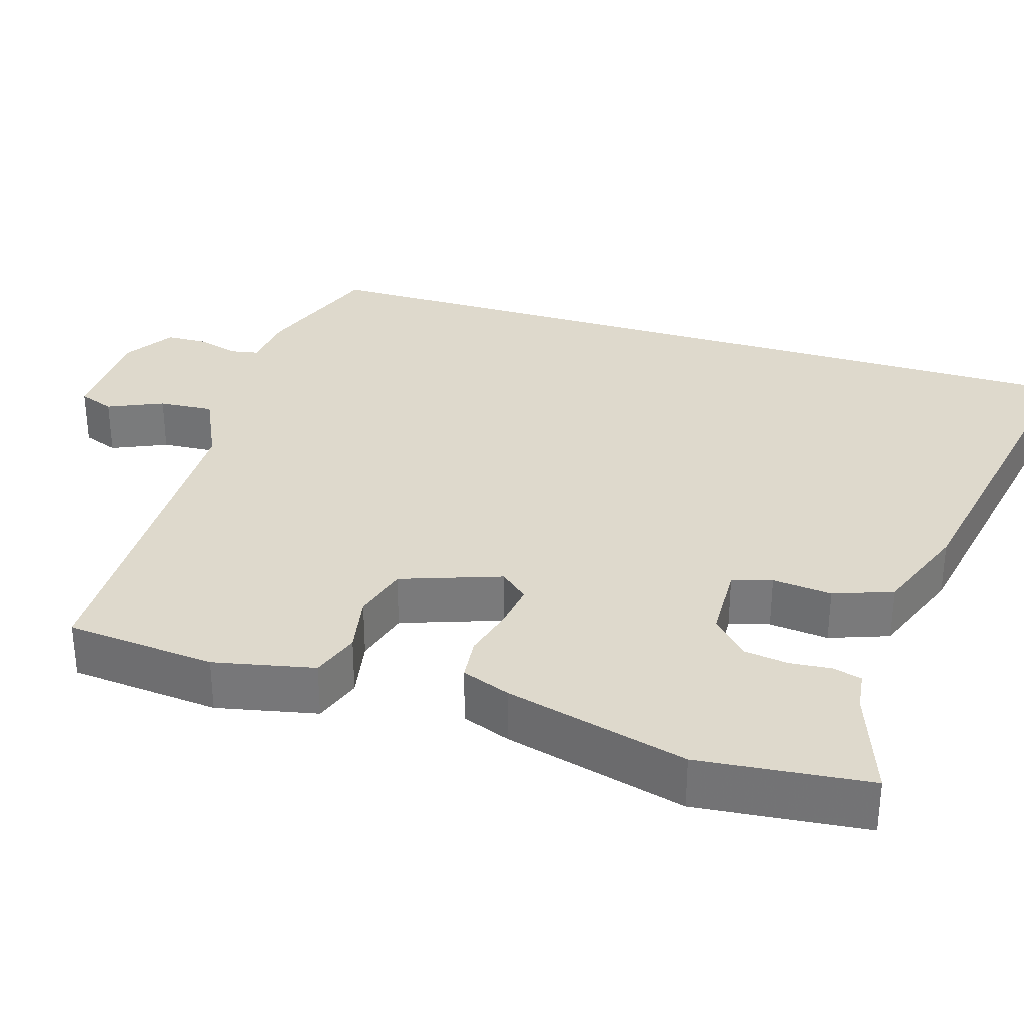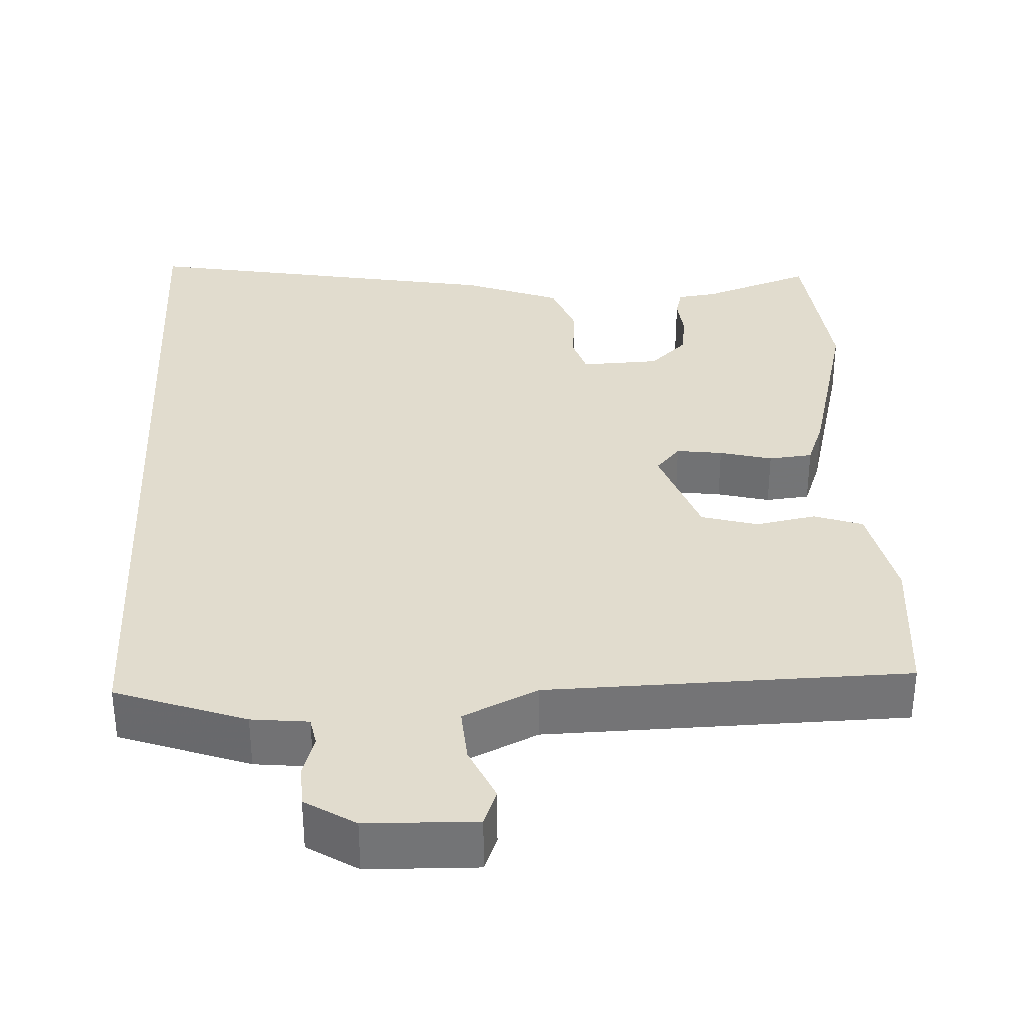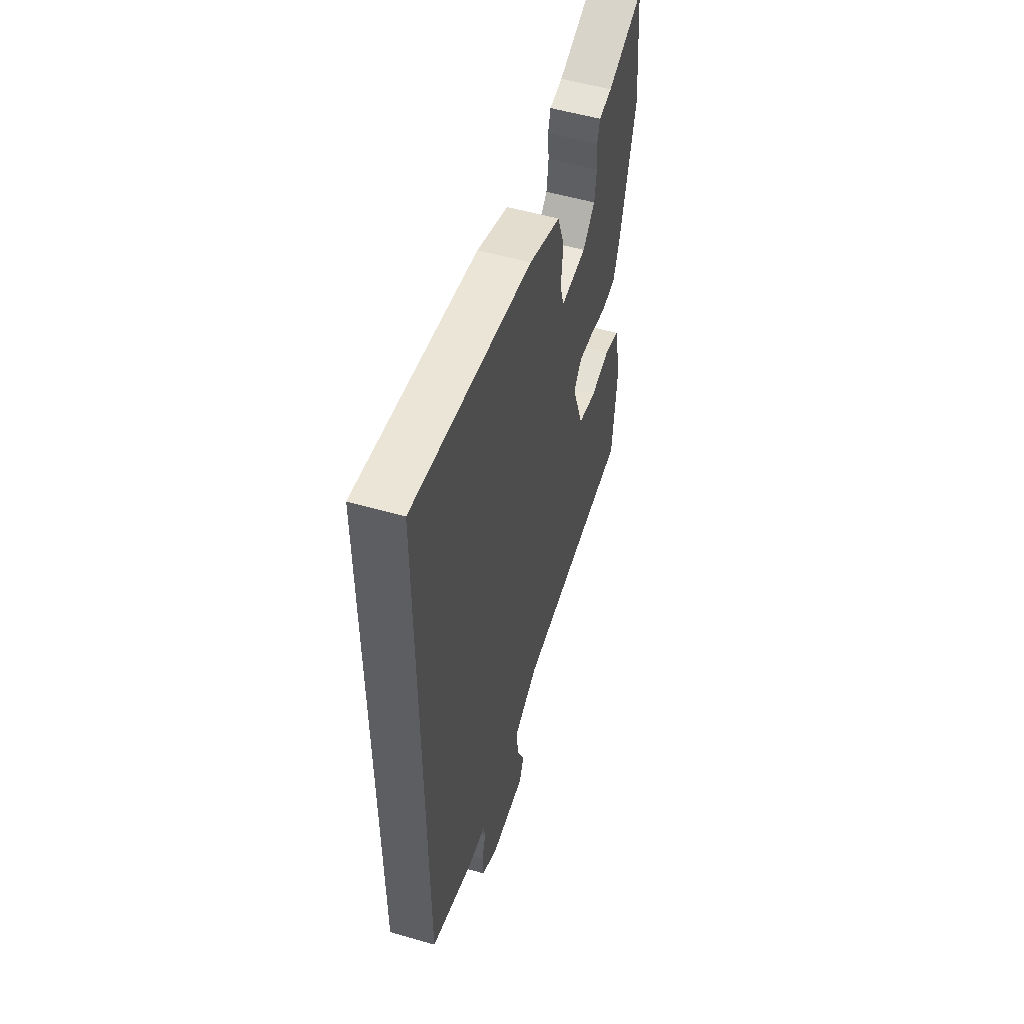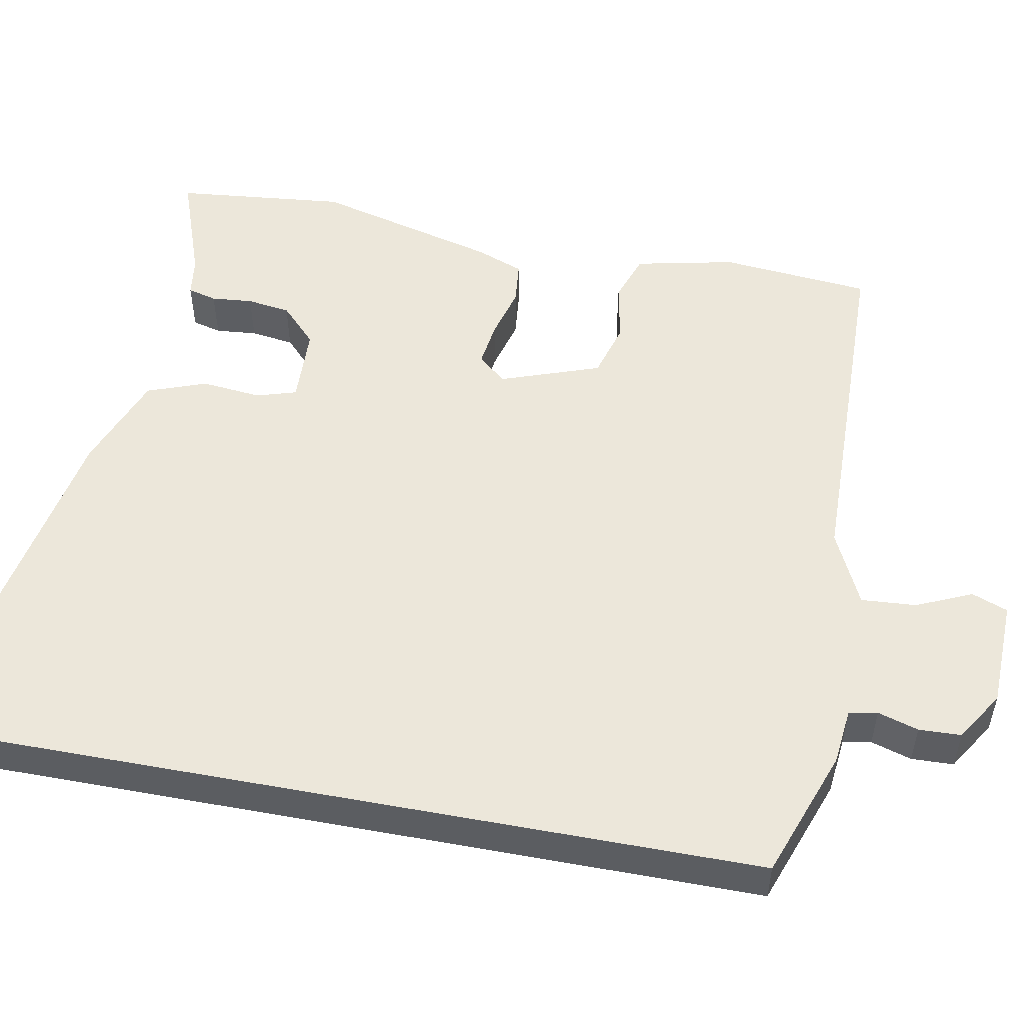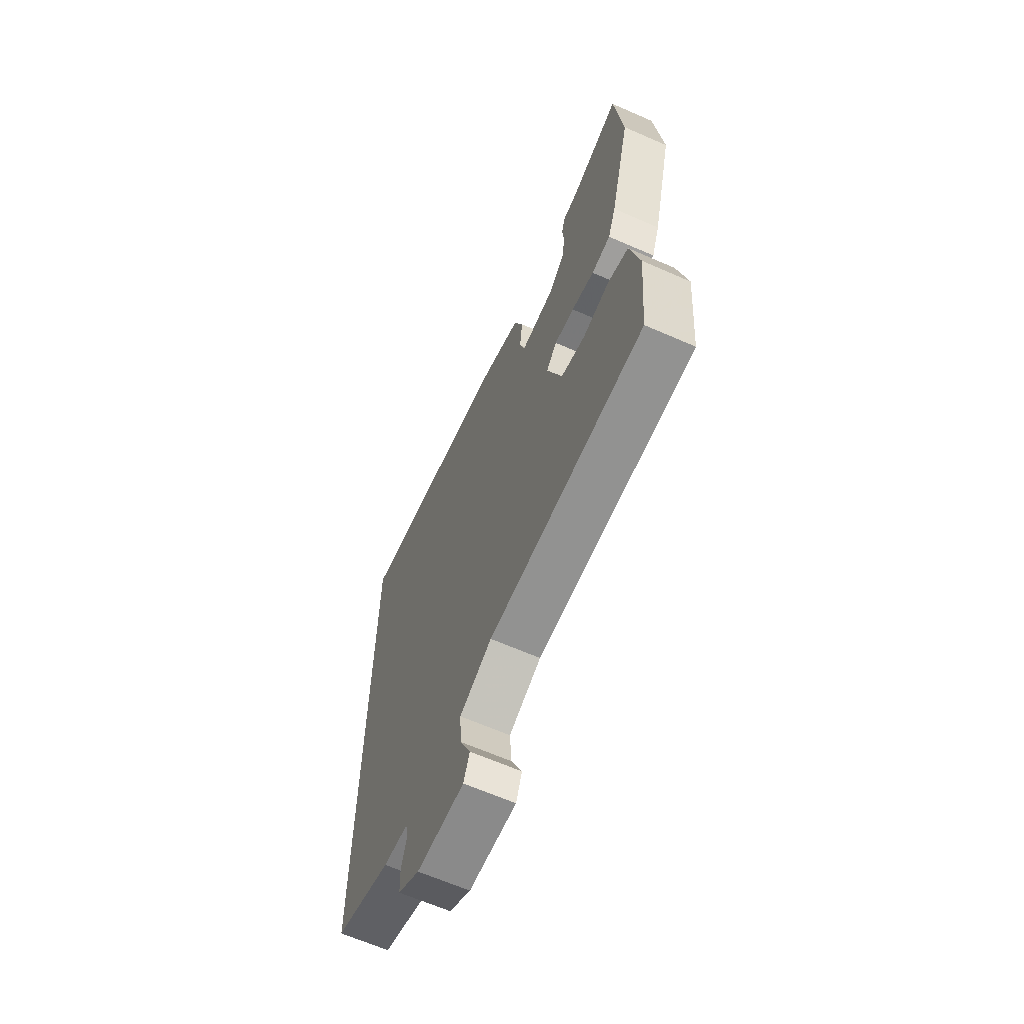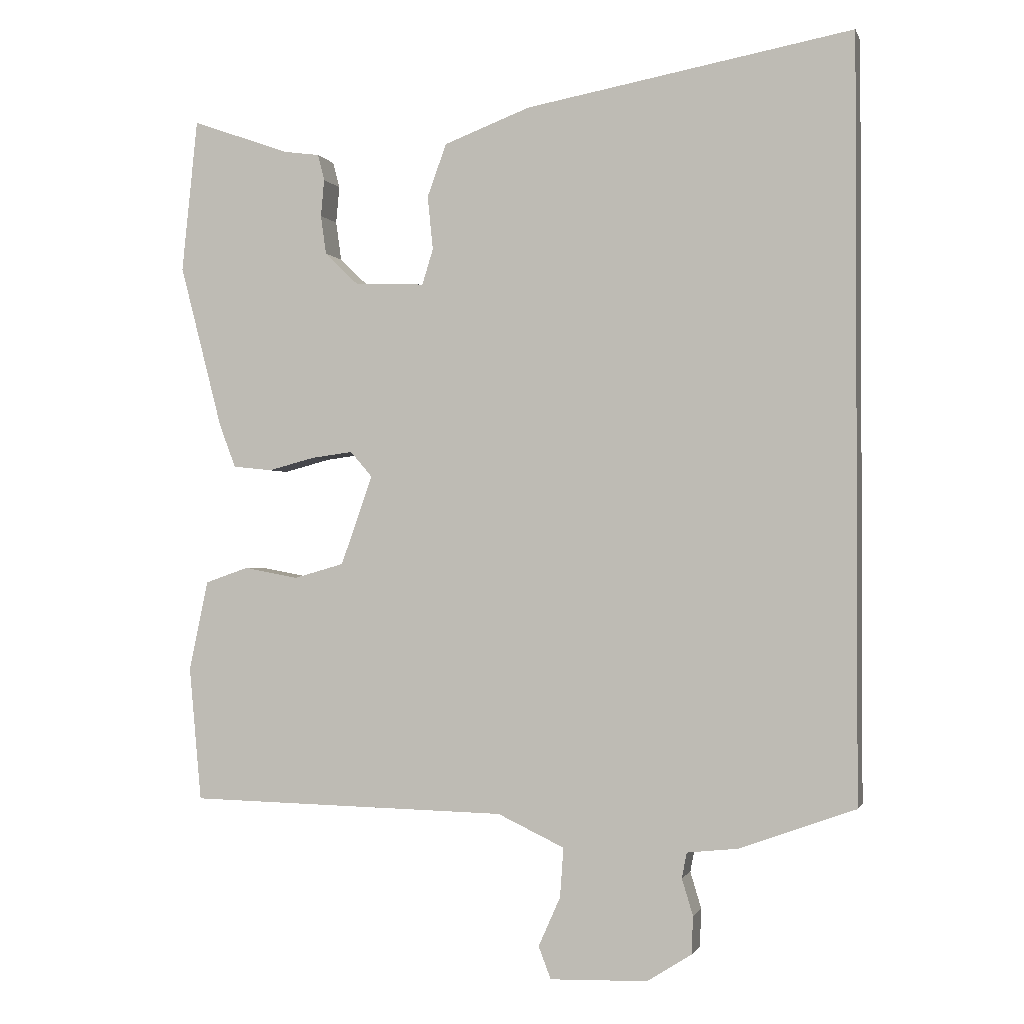
<metadata>
{"format":"obj","ext":"obj","renderer":"f3d","projection":"perspective","resolution":1024,"background":"white","views":[{"elev":32.1,"azim":-72.8,"up":"+Y"},{"elev":34.0,"azim":177.1,"up":"+Y"},{"elev":54.1,"azim":107.1,"up":"+Z"},{"elev":52.1,"azim":100.7,"up":"+Y"},{"elev":-65.1,"azim":-113.8,"up":"+Z"},{"elev":-1.1,"azim":14.5,"up":"+Z"}]}
</metadata>
<code>
v -0.52 0.07 0.305
v -0.497 0.07 0.528
v -0.354 0.07 0.477
v -0.302 0.07 0.47
v -0.292 0.07 0.432
v -0.297 0.07 0.378
v -0.289 0.07 0.321
v -0.24 0.07 0.274
v -0.138 0.07 0.27
v -0.122 0.07 0.322
v -0.13 0.07 0.4
v -0.102 0.07 0.477
v 0.024 0.07 0.525
v 0.5 0.07 0.612
v 0.5 0.07 -0.487
v 0.331 0.07 -0.548
v 0.257 0.07 -0.556
v 0.25 0.07 -0.593
v 0.266 0.07 -0.646
v 0.264 0.07 -0.701
v 0.199 0.07 -0.742
v 0.057 0.07 -0.746
v 0.039 0.07 -0.699
v 0.071 0.07 -0.627
v 0.076 0.07 -0.555
v -0.021 0.07 -0.509
v -0.488 0.07 -0.499
v -0.506 0.07 -0.303
v -0.478 0.07 -0.172
v -0.415 0.07 -0.15
v -0.336 0.07 -0.165
v -0.263 0.07 -0.144
v -0.217 0.07 -0.014
v -0.249 0.07 0.023
v -0.309 0.07 0.015
v -0.377 0.07 -0.003
v -0.434 0.07 0.003
v -0.458 0.07 0.066
v -0.52 0 0.305
v -0.497 0 0.528
v -0.354 0 0.477
v -0.302 0 0.47
v -0.292 0 0.432
v -0.297 0 0.378
v -0.289 0 0.321
v -0.24 0 0.274
v -0.138 0 0.27
v -0.122 0 0.322
v -0.13 0 0.4
v -0.102 0 0.477
v 0.024 0 0.525
v 0.5 0 0.612
v 0.5 0 -0.487
v 0.331 0 -0.548
v 0.257 0 -0.556
v 0.25 0 -0.593
v 0.266 0 -0.646
v 0.264 0 -0.701
v 0.199 0 -0.742
v 0.057 0 -0.746
v 0.039 0 -0.699
v 0.071 0 -0.627
v 0.076 0 -0.555
v -0.021 0 -0.509
v -0.488 0 -0.499
v -0.506 0 -0.303
v -0.478 0 -0.172
v -0.415 0 -0.15
v -0.336 0 -0.165
v -0.263 0 -0.144
v -0.217 0 -0.014
v -0.249 0 0.023
v -0.309 0 0.015
v -0.377 0 -0.003
v -0.434 0 0.003
v -0.458 0 0.066
f 1 2 3
f 38 1 3
f 37 38 3
f 36 37 3
f 35 36 3
f 34 35 3
f 33 34 3
f 29 30 31
f 28 29 31
f 27 28 31
f 26 27 31
f 25 26 31 32
f 22 23 24
f 21 22 24
f 20 21 24
f 19 20 24
f 18 19 24
f 17 18 24 25
f 16 17 25
f 15 16 25
f 14 15 25
f 13 14 25
f 12 13 25
f 11 12 25
f 10 11 25
f 9 10 25
f 8 9 25
f 7 8 25
f 3 4 5 6
f 3 6 7
f 33 3 7
f 25 32 33
f 7 25 33
f 41 40 39
f 41 39 76
f 41 76 75
f 41 75 74
f 41 74 73
f 41 73 72
f 41 72 71
f 69 68 67
f 69 67 66
f 69 66 65
f 69 65 64
f 70 69 64 63
f 62 61 60
f 62 60 59
f 62 59 58
f 62 58 57
f 62 57 56
f 63 62 56 55
f 63 55 54
f 63 54 53
f 63 53 52
f 63 52 51
f 63 51 50
f 63 50 49
f 63 49 48
f 63 48 47
f 63 47 46
f 63 46 45
f 44 43 42 41
f 45 44 41
f 45 41 71
f 71 70 63
f 71 63 45
f 1 39 40 2
f 2 40 41 3
f 3 41 42 4
f 4 42 43 5
f 5 43 44 6
f 6 44 45 7
f 7 45 46 8
f 8 46 47 9
f 9 47 48 10
f 10 48 49 11
f 11 49 50 12
f 12 50 51 13
f 13 51 52 14
f 14 52 53 15
f 15 53 54 16
f 16 54 55 17
f 17 55 56 18
f 18 56 57 19
f 19 57 58 20
f 20 58 59 21
f 21 59 60 22
f 22 60 61 23
f 23 61 62 24
f 24 62 63 25
f 25 63 64 26
f 26 64 65 27
f 27 65 66 28
f 28 66 67 29
f 29 67 68 30
f 30 68 69 31
f 31 69 70 32
f 32 70 71 33
f 33 71 72 34
f 34 72 73 35
f 35 73 74 36
f 36 74 75 37
f 37 75 76 38
f 38 76 39 1

</code>
